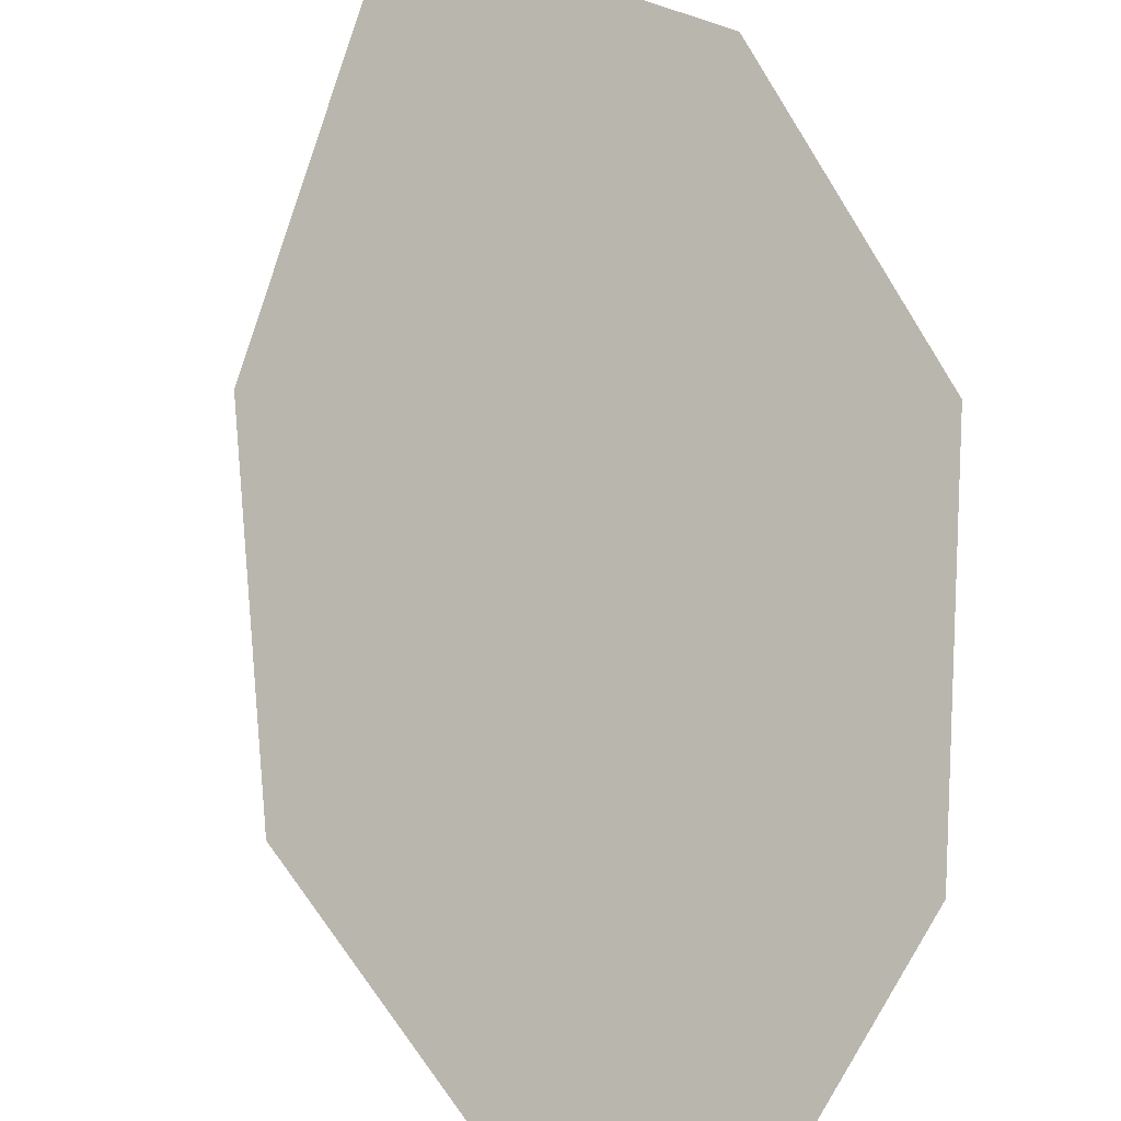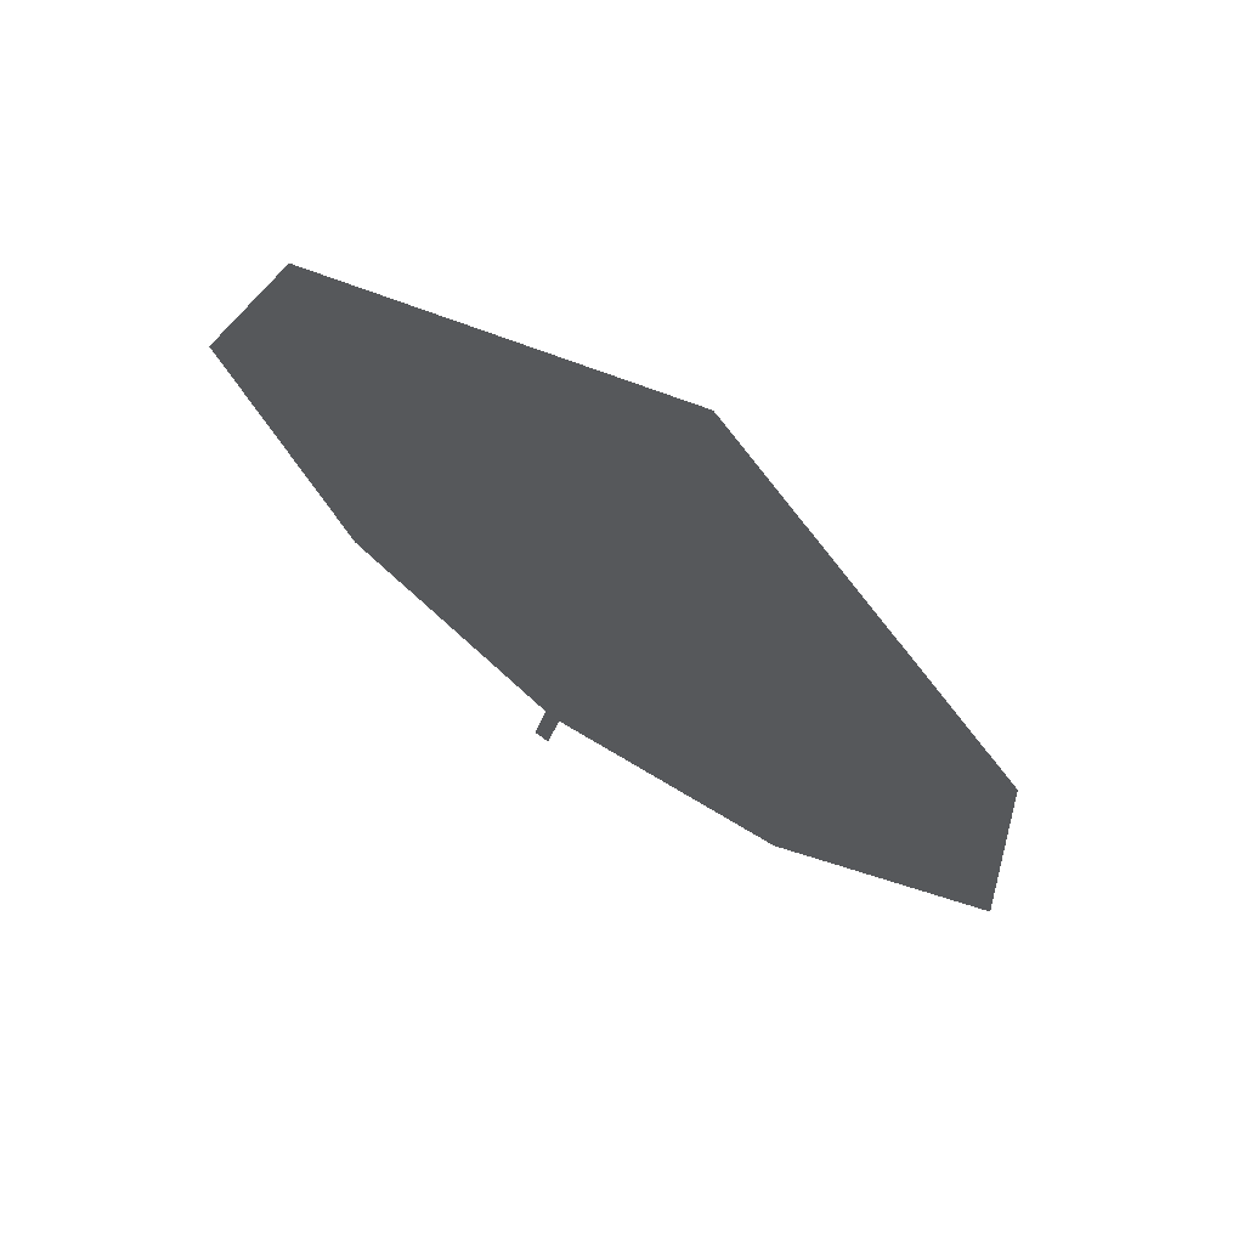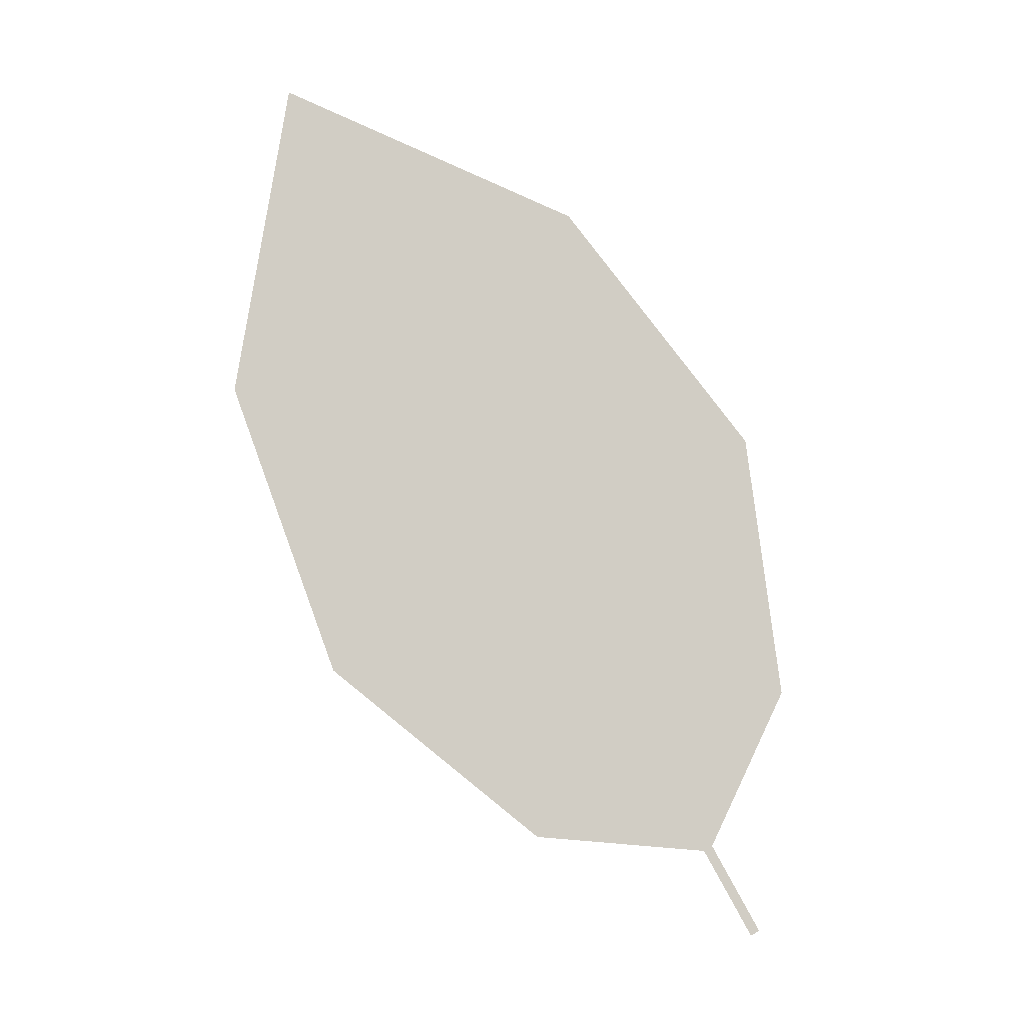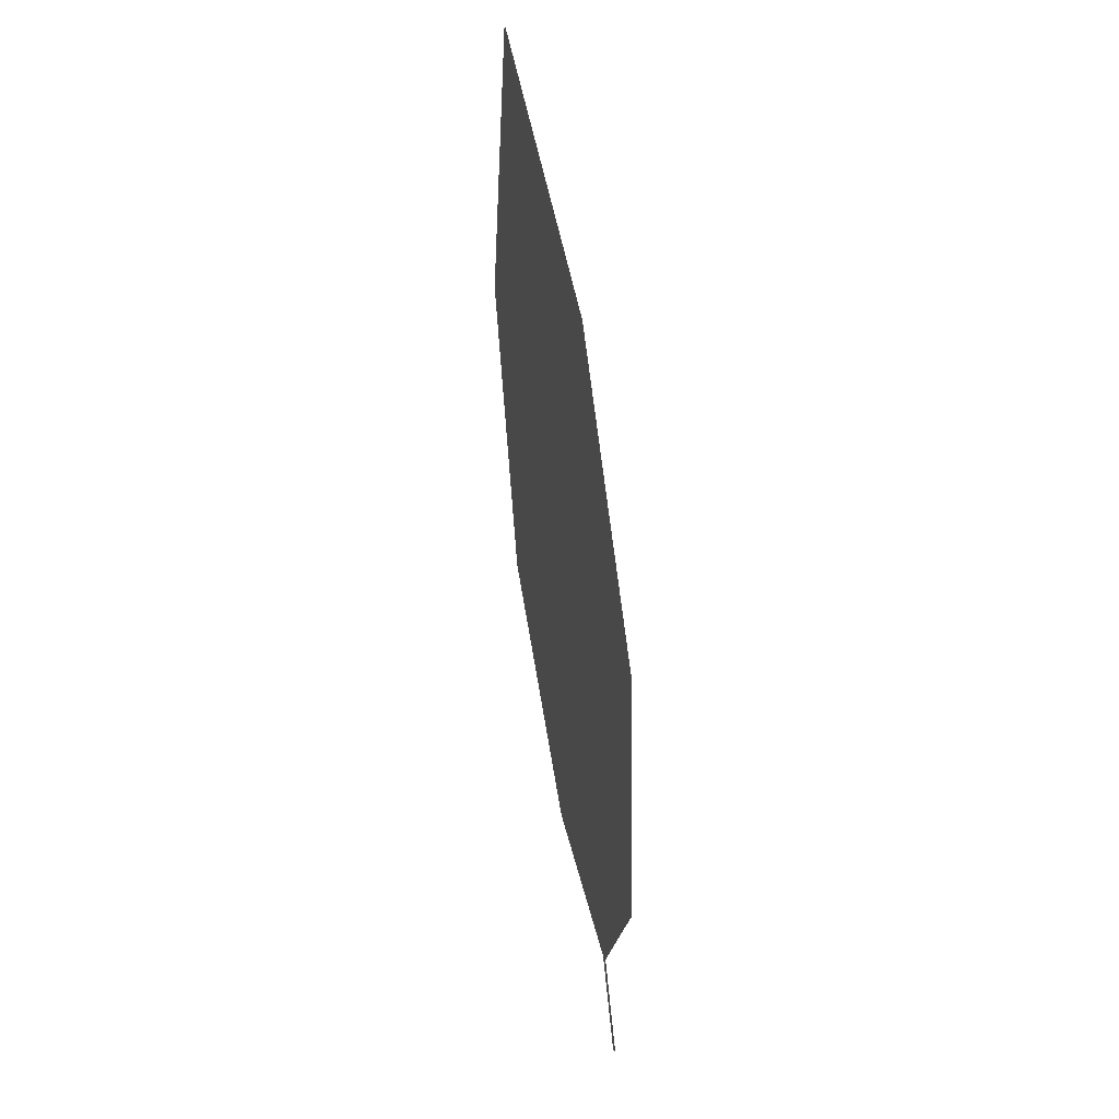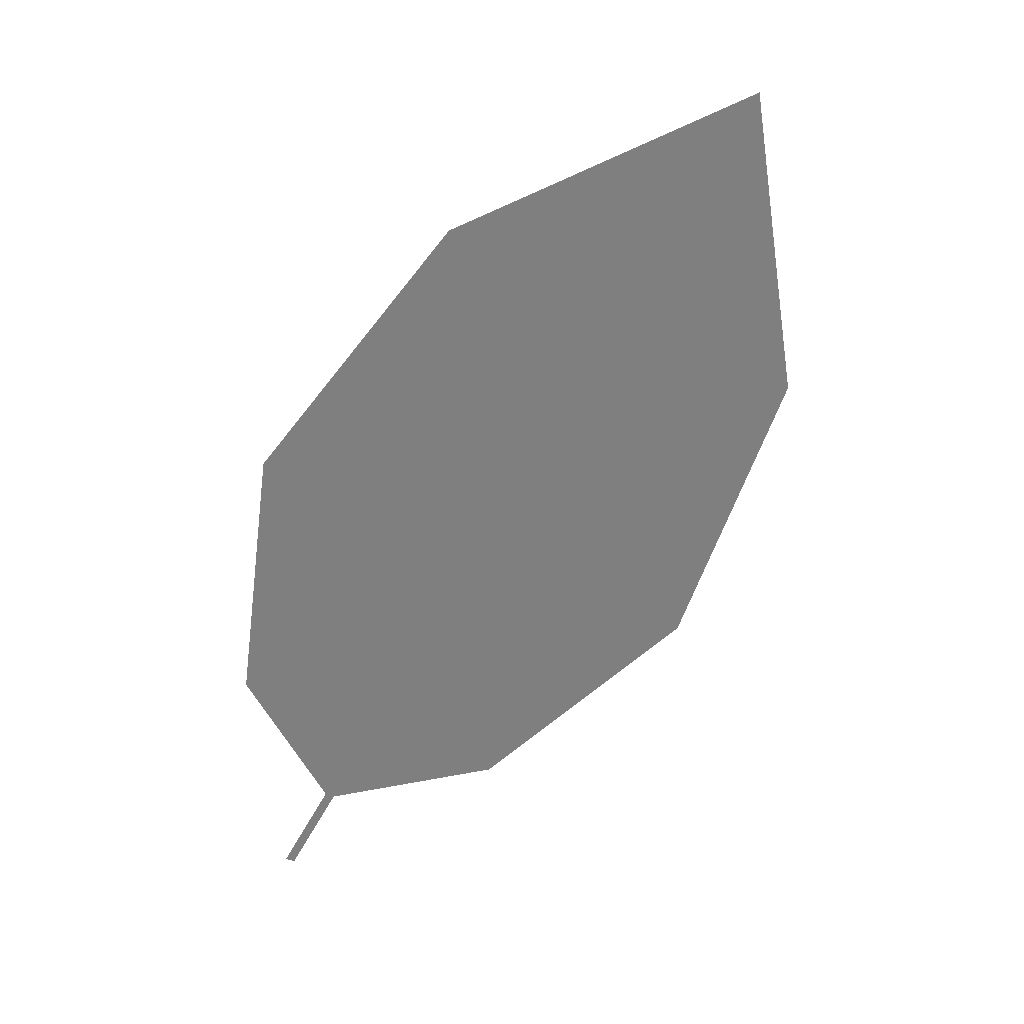
<metadata>
{"format":"obj","ext":"obj","renderer":"f3d","projection":"perspective","resolution":1024,"background":"white","views":[{"elev":75.2,"azim":9.4,"up":"+Z"},{"elev":-27.0,"azim":-161.7,"up":"+Z"},{"elev":-5.6,"azim":-47.3,"up":"+Y"},{"elev":41.3,"azim":38.4,"up":"+Y"},{"elev":29.9,"azim":132.7,"up":"+Y"}]}
</metadata>
<code>
o Leaves.023_leaves.023
v -0.01413 -0.3807 1.415
v -0.01517 -0.3815 1.414
v -0.01981 -0.3676 1.41
v -0.01046 -0.3439 1.417
v -0.0365 -0.2683 1.395
v -0.02085 -0.3684 1.409
v -0.07798 -0.2977 1.363
v -0.04156 -0.3659 1.393
v -0.06613 -0.3406 1.373
v -0.07143 -0.2503 1.368
v -0.01428 -0.3039 1.413
f 1 3 6 2
f 3 4 11 5
f 5 7 6 3
f 7 9 8 6
f 5 10 7

</code>
